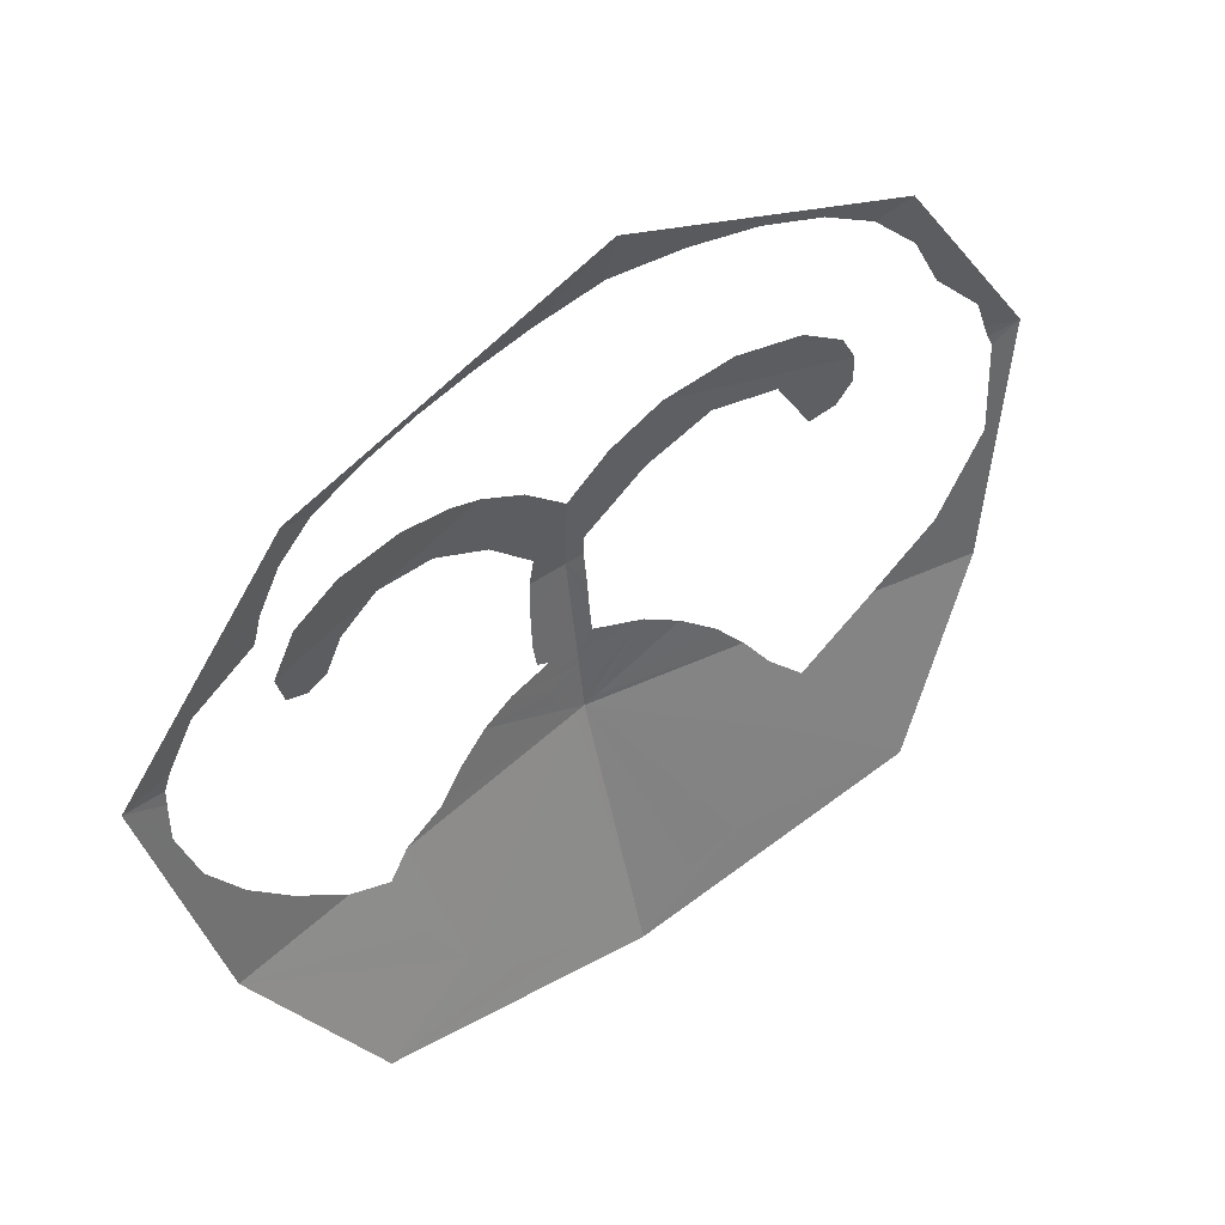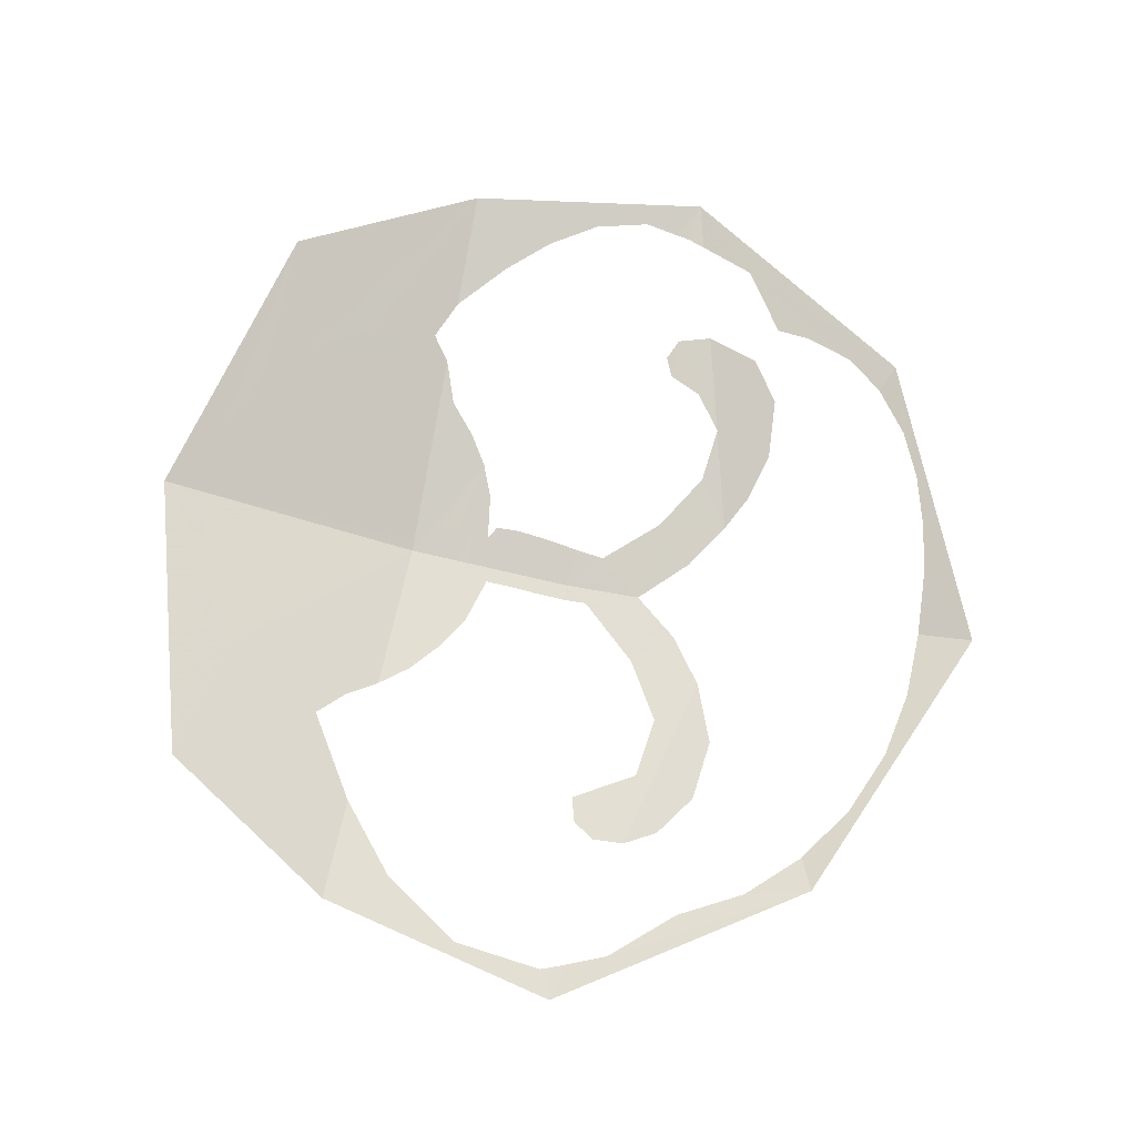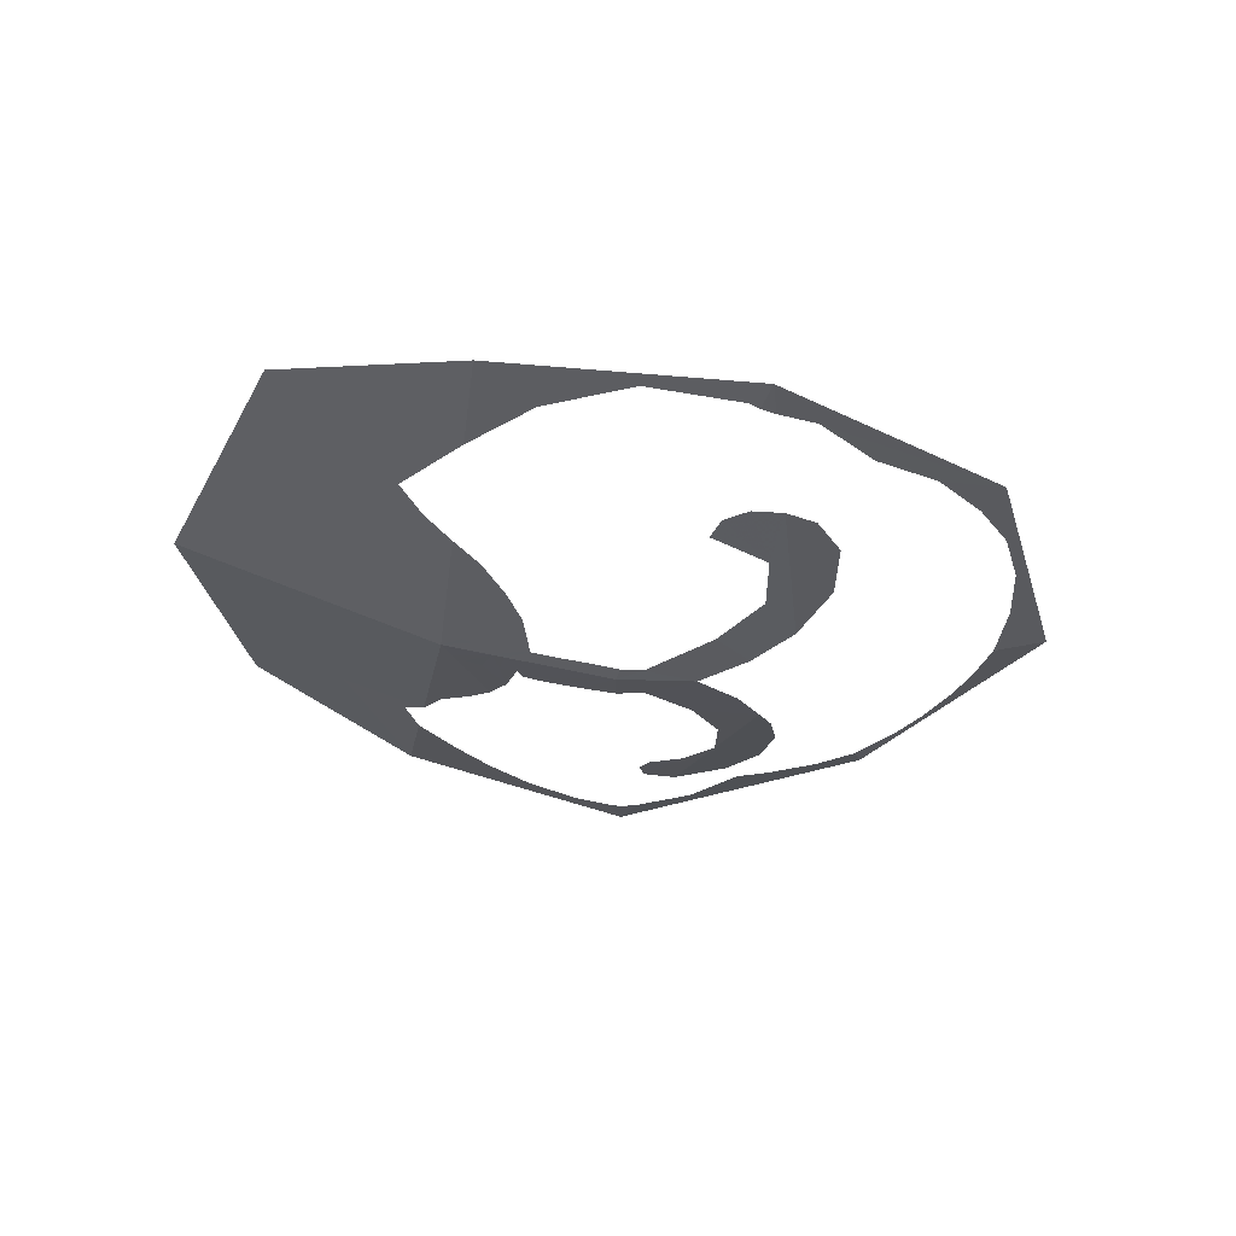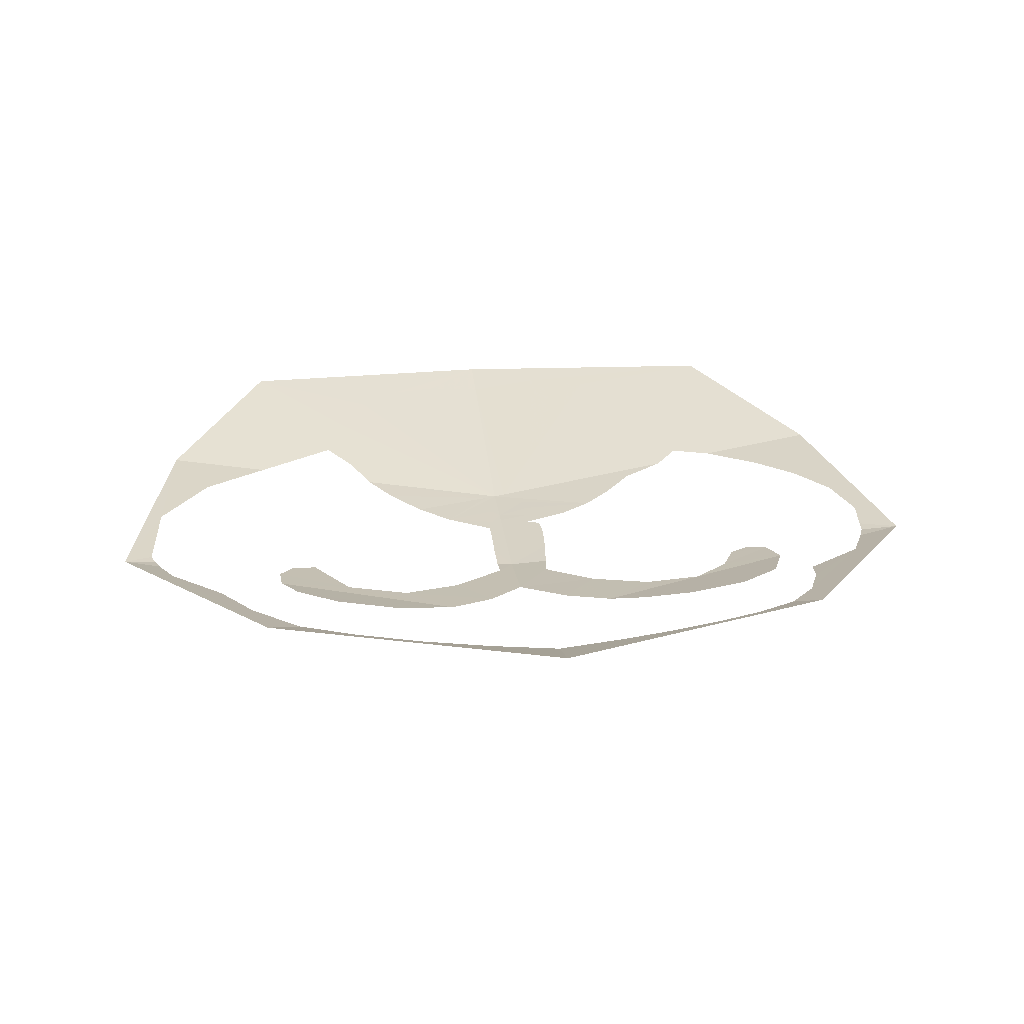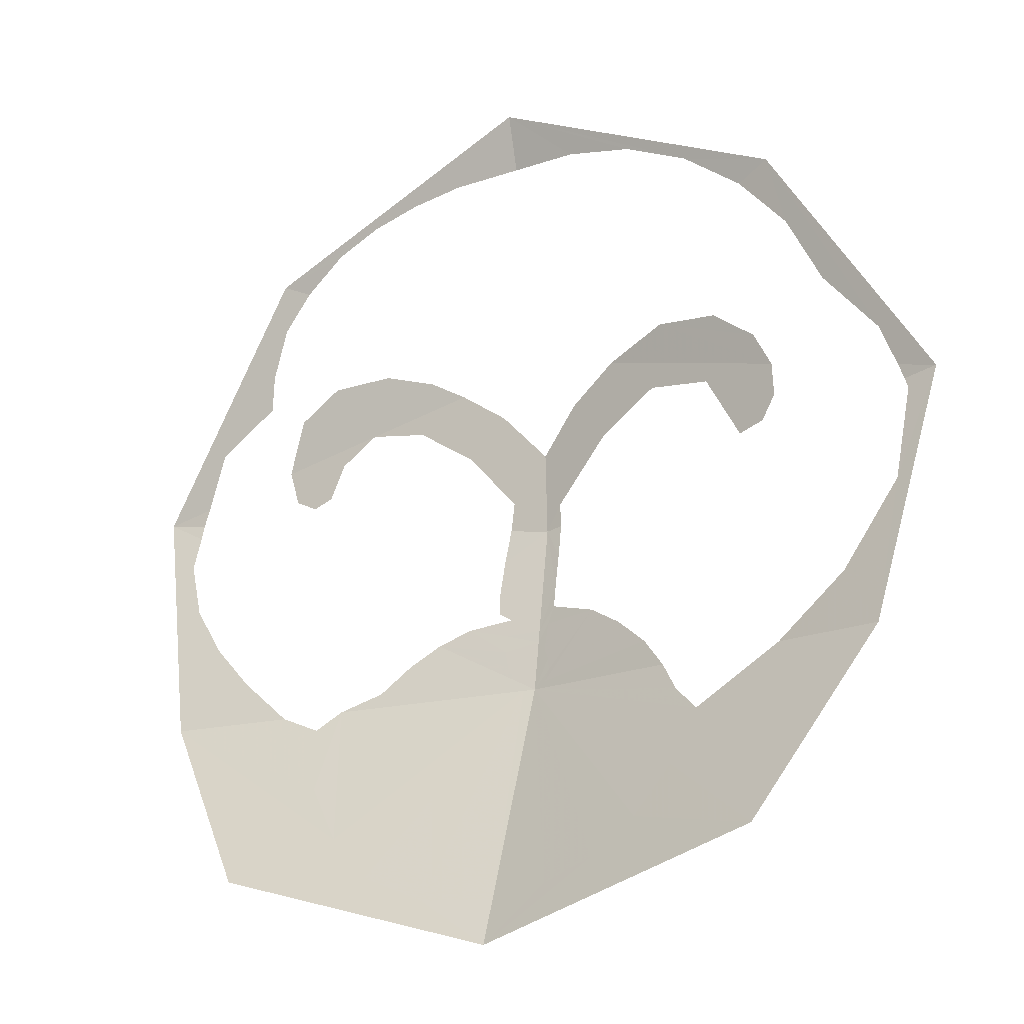
<metadata>
{"format":"obj","ext":"obj","renderer":"f3d","projection":"perspective","resolution":1024,"background":"white","views":[{"elev":51.1,"azim":-35.9,"up":"+Y"},{"elev":73.4,"azim":100.8,"up":"+Z"},{"elev":-28.1,"azim":82.0,"up":"+Z"},{"elev":20.3,"azim":172.7,"up":"+Z"},{"elev":-18.3,"azim":32.3,"up":"+Y"}]}
</metadata>
<code>
v 0.0046 -2.121 -0.7426
v 0.00595 -2.117 -0.743
v 0.0243 -2.097 -0.7435
v 0.0243 -2.097 -0.7435
v 0.0372 -2.104 -0.7406
v 0.0046 -2.121 -0.7426
v 0.0243 -2.097 -0.7435
v 0.00315 -2.108 -0.7447
v 0.004 -2.099 -0.7461
v 0.004 -2.099 -0.7461
v 0.0061 -2.092 -0.7468
v 0.0243 -2.097 -0.7435
v 0 -2.105 -0.7457
v 0 -2.101 -0.7463
v 0.004 -2.099 -0.7461
v 0.004 -2.099 -0.7461
v 0.00315 -2.108 -0.7447
v 0 -2.105 -0.7457
v 0.00595 -2.117 -0.743
v 0.0052 -2.113 -0.7438
v 0.0243 -2.097 -0.7435
v 0.0052 -2.113 -0.7438
v 0.00315 -2.108 -0.7447
v 0.0243 -2.097 -0.7435
v 0.0046 -2.121 -0.7426
v 0.059 -2.125 -0.7333
v 0 -2.124 -0.7429
v 0.0046 -2.121 -0.7426
v 0.0372 -2.104 -0.7406
v 0.0498 -2.114 -0.7368
v 0.059 -2.125 -0.7333
v 0.0225 -2.202 -0.7119
v 0 -2.205 -0.7145
v 0 -2.124 -0.7429
v 0.04195 -2.195 -0.7113
v 0.0225 -2.202 -0.7119
v 0 -2.124 -0.7429
v 0.05775 -2.182 -0.7131
v 0.06995 -2.165 -0.7173
v 0.05775 -2.182 -0.7131
v 0 -2.124 -0.7429
v 0 -2.124 -0.7429
v 0.0772 -2.145 -0.7233
v 0.06995 -2.165 -0.7173
v 0.0772 -2.145 -0.7233
v 0 -2.124 -0.7429
v 0.0667 -2.135 -0.7283
v 0.059 -2.125 -0.7333
v 0.0667 -2.135 -0.7283
v 0 -2.124 -0.7429
v -0.08195 -2.156 -0.7184
v -0.0875 -2.132 -0.7264
v -0.0787 -2.125 -0.7301
v -0.06845 -2.177 -0.713
v 0 -2.205 -0.7145
v -0.0044 -2.124 -0.7421
v 0 -2.124 -0.7429
v -0.0044 -2.124 -0.7421
v -0.06845 -2.177 -0.713
v -0.0787 -2.125 -0.7301
v -0.02855 -2.097 -0.7428
v -0.01305 -2.101 -0.7444
v -0.0131 -2.108 -0.7434
v -0.0408 -2.102 -0.7403
v -0.01305 -2.101 -0.7444
v -0.02855 -2.097 -0.7428
v -0.0119 -2.095 -0.7455
v -0.0084 -2.119 -0.7423
v -0.0408 -2.102 -0.7403
v -0.0116 -2.114 -0.7427
v -0.0116 -2.114 -0.7427
v -0.0408 -2.102 -0.7403
v -0.0131 -2.108 -0.7434
v -0.06275 -2.119 -0.7338
v -0.0084 -2.119 -0.7423
v -0.0044 -2.124 -0.7421
v -0.0787 -2.125 -0.7301
v -0.0084 -2.119 -0.7423
v -0.06275 -2.119 -0.7338
v -0.0517 -2.109 -0.7373
v -0.0408 -2.102 -0.7403
v -0.0044 -2.124 -0.7421
v 0 -2.205 -0.7145
v -0.02755 -2.204 -0.7104
v -0.0044 -2.124 -0.7421
v -0.02755 -2.204 -0.7104
v -0.05195 -2.194 -0.71
v -0.0044 -2.124 -0.7421
v -0.05195 -2.194 -0.71
v -0.06845 -2.177 -0.713
v 0.00635 -2.051 -0.7512
v 0.0065 -2.059 -0.7516
v 0 -2.06 -0.7523
v 0 -2.06 -0.7523
v 0 -2.03 -0.7511
v 0.00635 -2.051 -0.7512
v 0.02765 -2.028 -0.748
v 0.00635 -2.051 -0.7512
v 0 -2.03 -0.7511
v 0.01435 -2.013 -0.7488
v 0.0506 -2.015 -0.7448
v 0.02765 -2.028 -0.748
v 0.01435 -2.013 -0.7488
v 0.03245 -2 -0.7462
v 0.0746 -2.018 -0.7422
v 0.0506 -2.015 -0.7448
v 0.03245 -2 -0.7462
v 0.1028 -2.018 -0.7391
v 0.0746 -2.018 -0.7422
v 0.1028 -2.018 -0.7391
v 0.1032 -2.03 -0.7396
v 0.0978 -2.038 -0.7405
v 0.088 -2.041 -0.7417
v 0.0746 -2.018 -0.7422
v 0.0978 -2.038 -0.7405
v 0.1028 -2.018 -0.7391
v 0.03245 -2 -0.7462
v 0.05615 -1.991 -0.7416
v 0.09635 -2.006 -0.7381
v 0.09635 -2.006 -0.7381
v 0.05615 -1.991 -0.7416
v 0.08025 -1.994 -0.7387
v 0.00595 -2.117 -0.743
v 0.0046 -2.121 -0.7426
v 0 -2.124 -0.7429
v 0 -2.124 -0.7429
v 0.0052 -2.113 -0.7438
v 0.00595 -2.117 -0.743
v 0.00315 -2.108 -0.7447
v 0.0052 -2.113 -0.7438
v 0 -2.124 -0.7429
v 0 -2.105 -0.7457
v 0.0061 -2.092 -0.7468
v 0.004 -2.099 -0.7461
v 0 -2.101 -0.7463
v 0 -2.101 -0.7463
v 0.0061 -2.084 -0.748
v 0.0061 -2.092 -0.7468
v 0.0061 -2.084 -0.748
v 0 -2.101 -0.7463
v 0 -2.06 -0.7523
v 0.00645 -2.071 -0.7498
v 0.0065 -2.059 -0.7516
v 0.00645 -2.071 -0.7498
v 0 -2.06 -0.7523
v 0 -2.06 -0.7523
v -0.01505 -2.058 -0.7506
v -0.0135 -2.047 -0.7503
v 0 -2.03 -0.7511
v 0 -2.03 -0.7511
v -0.0135 -2.047 -0.7503
v -0.03125 -2.027 -0.7475
v -0.01705 -2.012 -0.7484
v -0.0342 -2.001 -0.7461
v -0.01705 -2.012 -0.7484
v -0.03125 -2.027 -0.7475
v -0.0527 -2.013 -0.7446
v -0.0342 -2.001 -0.7461
v -0.0527 -2.013 -0.7446
v -0.07395 -2.011 -0.742
v -0.1124 -2.02 -0.7381
v -0.07395 -2.011 -0.742
v -0.0879 -2.021 -0.7409
v -0.109 -2.033 -0.739
v -0.109 -2.033 -0.739
v -0.0879 -2.021 -0.7409
v -0.09385 -2.034 -0.7408
v -0.1011 -2.037 -0.7401
v -0.04735 -1.993 -0.7431
v -0.0342 -2.001 -0.7461
v -0.07395 -2.011 -0.742
v -0.07395 -2.011 -0.742
v -0.1124 -2.02 -0.7381
v -0.1051 -2 -0.7361
v -0.08905 -1.989 -0.7367
v -0.07395 -2.011 -0.742
v -0.08905 -1.989 -0.7367
v -0.06625 -1.988 -0.7397
v -0.04735 -1.993 -0.7431
v 0 -2.105 -0.7457
v 0 -2.124 -0.7429
v -0.0084 -2.119 -0.7423
v 0 -2.105 -0.7457
v -0.0084 -2.119 -0.7423
v -0.0116 -2.114 -0.7427
v -0.0131 -2.108 -0.7434
v 0 -2.105 -0.7457
v -0.0131 -2.108 -0.7434
v -0.01305 -2.101 -0.7444
v 0 -2.101 -0.7463
v 0 -2.101 -0.7463
v -0.01305 -2.101 -0.7444
v -0.0119 -2.095 -0.7455
v 0 -2.06 -0.7523
v -0.0165 -2.071 -0.7484
v -0.01505 -2.058 -0.7506
v 0 -2.06 -0.7523
v 0 -2.06 -0.7523
v -0.0174 -2.083 -0.7464
v -0.0165 -2.071 -0.7484
v -0.01675 -2.092 -0.7452
v -0.0174 -2.083 -0.7464
v 0 -2.06 -0.7523
v -0.0119 -2.095 -0.7455
v 0 -2.124 -0.7429
v -0.0044 -2.124 -0.7421
v -0.0084 -2.119 -0.7423
v 0.1557 -2.036 -0.7339
v 0.1535 -2.031 -0.7339
v 0.1681 -2.035 -0.7325
v 0.1149 -1.969 -0.7299
v 0.09695 -1.949 -0.7294
v 0.1094 -1.944 -0.7268
v 0.1477 -2.016 -0.7325
v 0.1149 -1.969 -0.7299
v 0.1094 -1.944 -0.7268
v 0.1681 -2.035 -0.7325
v 0.1681 -2.035 -0.7325
v 0.1535 -2.031 -0.7339
v 0.1477 -2.016 -0.7325
v 0.1477 -2.016 -0.7325
v 0.1275 -1.993 -0.7319
v 0.1149 -1.969 -0.7299
v 0.1573 -2.04 -0.7331
v 0.1557 -2.036 -0.7339
v 0.1681 -2.035 -0.7325
v 0.1481 -2.126 -0.7189
v 0.1085 -2.125 -0.7254
v 0.1338 -2.104 -0.7252
v 0.1481 -2.126 -0.7189
v 0.1338 -2.104 -0.7252
v 0.1538 -2.074 -0.7276
v 0.1481 -2.126 -0.7189
v 0.1538 -2.074 -0.7276
v 0.1681 -2.035 -0.7325
v 0.1538 -2.074 -0.7276
v 0.1573 -2.04 -0.7331
v 0.1681 -2.035 -0.7325
v 0 -2.222 -0.7086
v 0 -2.205 -0.7145
v 0.0225 -2.202 -0.7119
v 0 -2.222 -0.7086
v 0.0225 -2.202 -0.7119
v 0.04195 -2.195 -0.7113
v 0.07555 -1.934 -0.7276
v 0 -1.897 -0.725
v 0.1094 -1.944 -0.7268
v 0.02585 -1.919 -0.7282
v 0 -1.918 -0.7304
v 0 -1.897 -0.725
v 0.05145 -1.924 -0.7271
v 0.02585 -1.919 -0.7282
v 0 -1.897 -0.725
v 0.07555 -1.934 -0.7276
v 0.05145 -1.924 -0.7271
v 0 -1.897 -0.725
v 0.09695 -1.949 -0.7294
v 0.07555 -1.934 -0.7276
v 0.1094 -1.944 -0.7268
v -0.1076 -2.191 -0.7018
v -0.1481 -2.126 -0.7189
v -0.06845 -2.177 -0.713
v -0.06845 -2.177 -0.713
v -0.05195 -2.194 -0.71
v -0.1076 -2.191 -0.7018
v -0.1076 -2.191 -0.7018
v -0.05195 -2.194 -0.71
v -0.02755 -2.204 -0.7104
v 0 -2.222 -0.7086
v -0.1481 -2.126 -0.7189
v -0.1029 -2.125 -0.7262
v -0.0875 -2.132 -0.7264
v -0.08195 -2.156 -0.7184
v -0.06845 -2.177 -0.713
v -0.1481 -2.126 -0.7189
v -0.08195 -2.156 -0.7184
v 0 -2.222 -0.7086
v -0.02755 -2.204 -0.7104
v 0 -2.205 -0.7145
v -0.1531 -2.037 -0.7342
v -0.1681 -2.035 -0.7325
v -0.1507 -2.03 -0.7342
v -0.1681 -2.035 -0.7325
v -0.1421 -2.009 -0.7322
v -0.1507 -2.03 -0.7342
v -0.1421 -2.009 -0.7322
v -0.1681 -2.035 -0.7325
v -0.1094 -1.944 -0.7268
v -0.1101 -1.962 -0.7296
v -0.1421 -2.009 -0.7322
v -0.1101 -1.962 -0.7296
v -0.117 -1.98 -0.7313
v -0.1421 -2.009 -0.7322
v -0.117 -1.98 -0.7313
v -0.119 -1.993 -0.733
v -0.1101 -1.962 -0.7296
v -0.1094 -1.944 -0.7268
v -0.09875 -1.948 -0.729
v -0.1531 -2.037 -0.7342
v -0.1537 -2.042 -0.7334
v -0.1681 -2.035 -0.7325
v -0.1537 -2.042 -0.7334
v -0.1552 -2.055 -0.7308
v -0.1681 -2.035 -0.7325
v -0.1681 -2.035 -0.7325
v -0.1552 -2.055 -0.7308
v -0.1488 -2.075 -0.7281
v -0.1481 -2.126 -0.7189
v -0.1481 -2.126 -0.7189
v -0.1488 -2.075 -0.7281
v -0.1368 -2.093 -0.7268
v -0.1481 -2.126 -0.7189
v -0.1368 -2.093 -0.7268
v -0.122 -2.109 -0.7262
v -0.1481 -2.126 -0.7189
v -0.122 -2.109 -0.7262
v -0.1029 -2.125 -0.7262
v -0.09875 -1.948 -0.729
v -0.1094 -1.944 -0.7268
v -0.08175 -1.936 -0.7275
v -0.06415 -1.928 -0.7271
v -0.08175 -1.936 -0.7275
v -0.1094 -1.944 -0.7268
v -0.1094 -1.944 -0.7268
v 0 -1.897 -0.725
v -0.06415 -1.928 -0.7271
v -0.06415 -1.928 -0.7271
v 0 -1.897 -0.725
v -0.0454 -1.923 -0.7275
v -0.0454 -1.923 -0.7275
v 0 -1.897 -0.725
v -0.026 -1.919 -0.7284
v -0.026 -1.919 -0.7284
v 0 -1.897 -0.725
v 0 -1.918 -0.7304
v 0 -2.222 -0.7086
v 0.04195 -2.195 -0.7113
v 0.1076 -2.191 -0.7018
v 0.1085 -2.125 -0.7254
v 0.1481 -2.126 -0.7189
v 0.0772 -2.145 -0.7233
v 0.0772 -2.145 -0.7233
v 0.1481 -2.126 -0.7189
v 0.1076 -2.191 -0.7018
v 0.0772 -2.145 -0.7233
v 0.1076 -2.191 -0.7018
v 0.06995 -2.165 -0.7173
v 0.06995 -2.165 -0.7173
v 0.1076 -2.191 -0.7018
v 0.05775 -2.182 -0.7131
v 0.05775 -2.182 -0.7131
v 0.1076 -2.191 -0.7018
v 0.04195 -2.195 -0.7113
g mesh6833634
f 1 2 3
f 4 5 6
f 7 8 9
f 10 11 12
f 13 14 15
f 16 17 18
f 19 20 21
f 22 23 24
f 25 26 27
f 28 29 30
f 30 31 28
f 32 33 34
f 35 36 37
f 37 38 35
f 39 40 41
f 42 43 44
f 45 46 47
f 48 49 50
f 51 52 53
f 53 54 51
f 55 56 57
f 58 59 60
f 61 62 63
f 63 64 61
f 65 66 67
f 68 69 70
f 71 72 73
f 74 75 76
f 76 77 74
f 78 79 80
f 80 81 78
f 82 83 84
f 85 86 87
f 88 89 90
g mesh6833635
f 91 92 93
f 94 95 96
f 97 98 99
f 99 100 97
f 101 102 103
f 103 104 101
f 105 106 107
f 107 108 105
f 109 110 111
f 111 112 109
f 113 114 115
f 116 117 118
f 118 119 116
f 120 121 122
f 123 124 125
f 126 127 128
f 129 130 131
f 131 132 129
f 133 134 135
f 136 137 138
f 139 140 141
f 141 142 139
f 143 144 145
f 146 147 148
f 148 149 146
f 150 151 152
f 152 153 150
f 154 155 156
f 156 157 154
f 158 159 160
f 161 162 163
f 163 164 161
f 165 166 167
f 167 168 165
f 169 170 171
f 172 173 174
f 174 175 172
f 176 177 178
f 178 179 176
f 180 181 182
f 183 184 185
f 185 186 183
f 187 188 189
f 189 190 187
f 191 192 193
f 193 194 191
f 195 196 197
f 198 199 200
f 201 202 203
f 203 204 201
f 205 206 207
g mesh6833636
f 208 209 210
f 211 212 213
f 214 215 216
f 216 217 214
f 218 219 220
f 221 222 223
f 224 225 226
f 227 228 229
f 230 231 232
f 233 234 235
f 236 237 238
f 239 240 241
f 242 243 244
f 245 246 247
f 248 249 250
f 251 252 253
f 254 255 256
f 257 258 259
f 260 261 262
f 263 264 265
f 266 267 268
f 268 269 266
f 270 271 272
f 272 273 270
f 274 275 276
f 277 278 279
f 280 281 282
f 283 284 285
f 286 287 288
f 288 289 286
f 290 291 292
f 293 294 295
f 296 297 298
f 299 300 301
f 302 303 304
f 305 306 307
f 307 308 305
f 309 310 311
f 312 313 314
f 315 316 317
f 318 319 320
f 321 322 323
f 324 325 326
f 327 328 329
f 330 331 332
f 333 334 335
f 336 337 338
f 339 340 341
f 342 343 344
f 345 346 347
f 348 349 350
f 351 352 353

</code>
